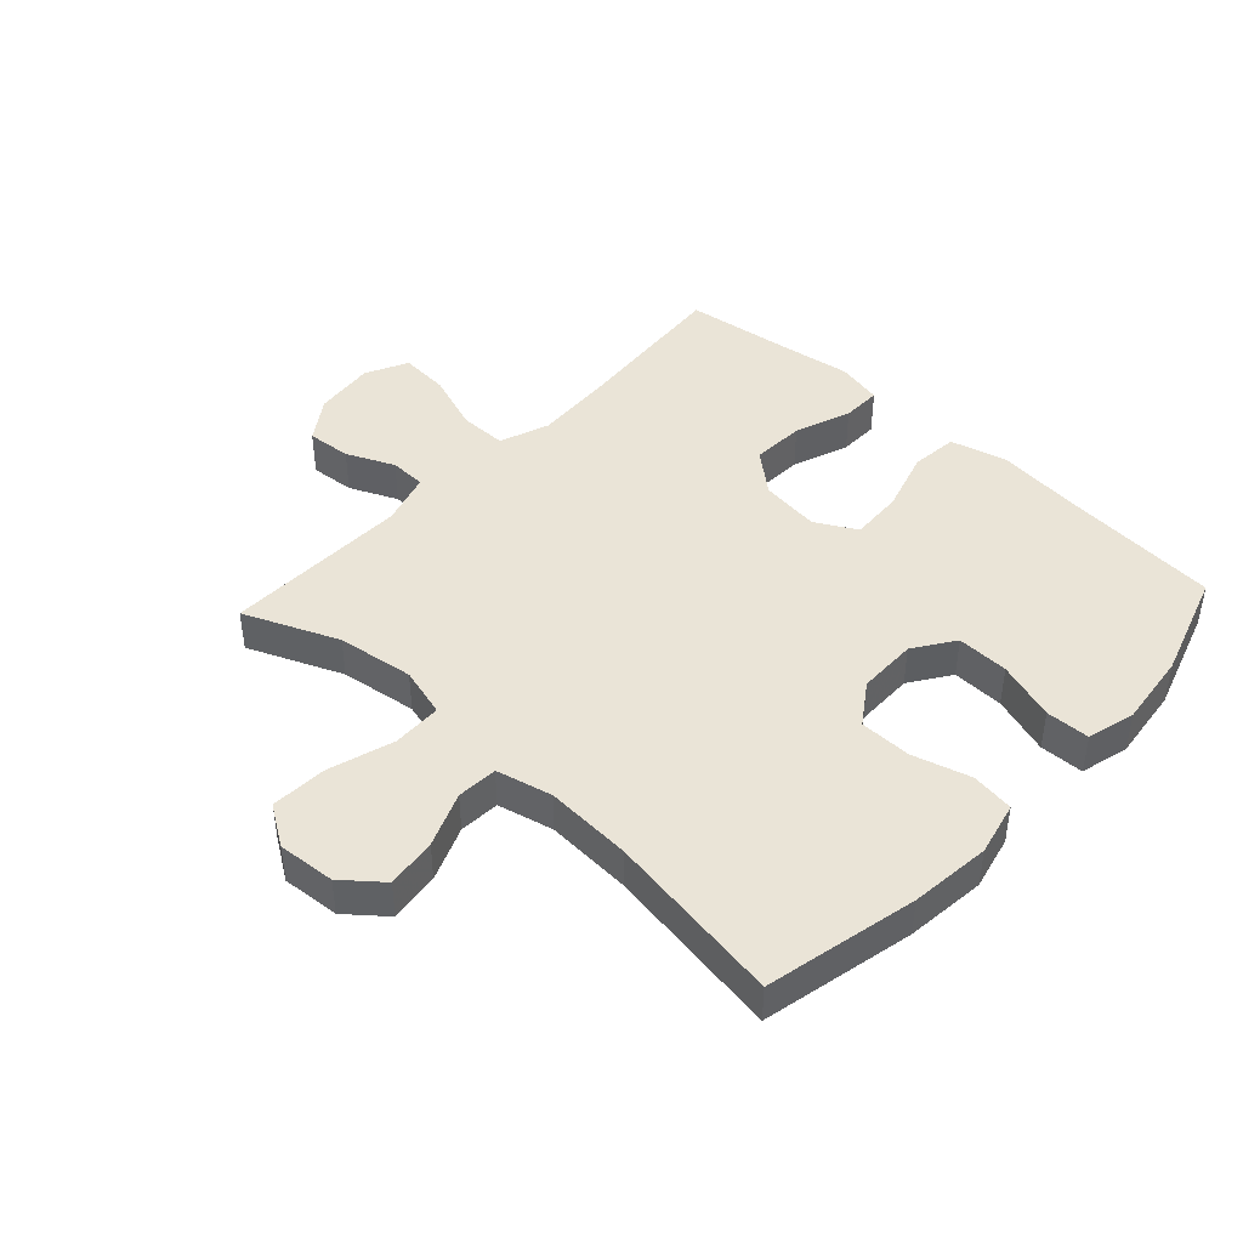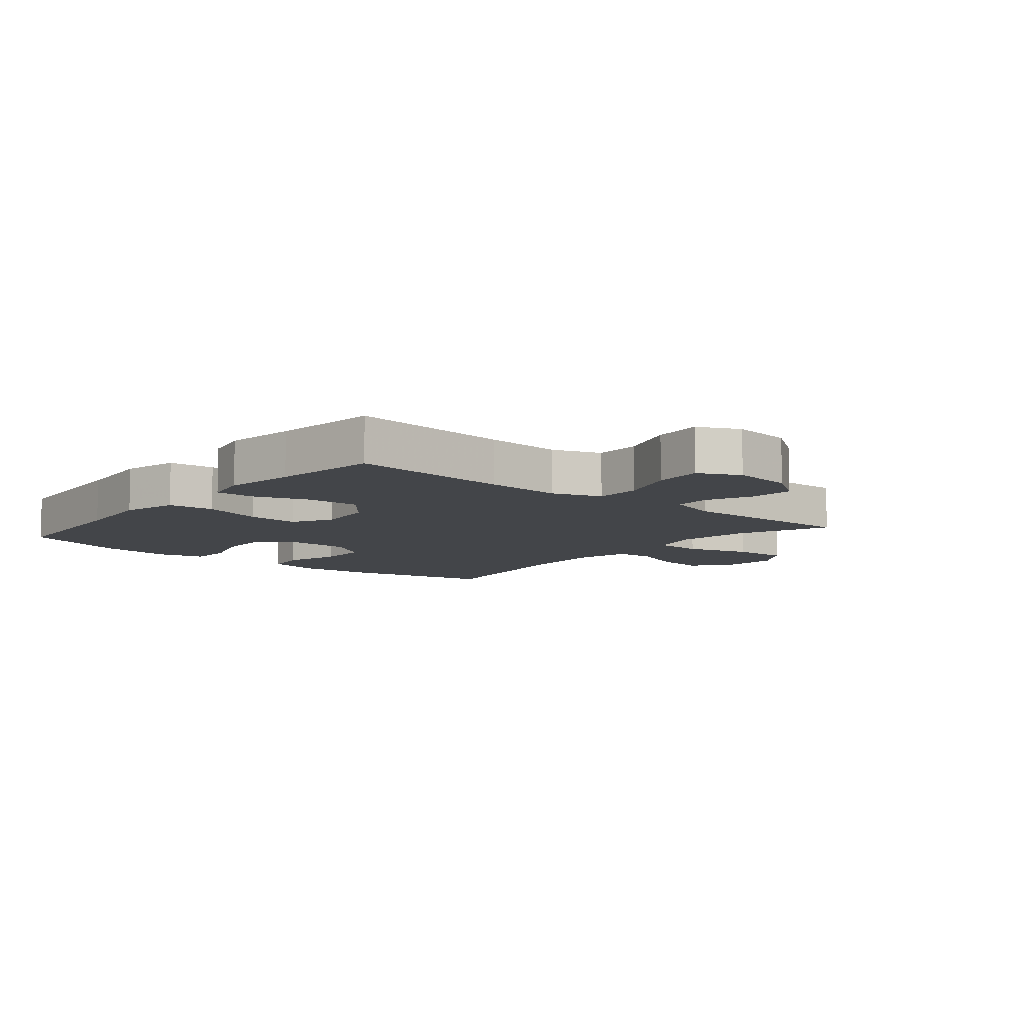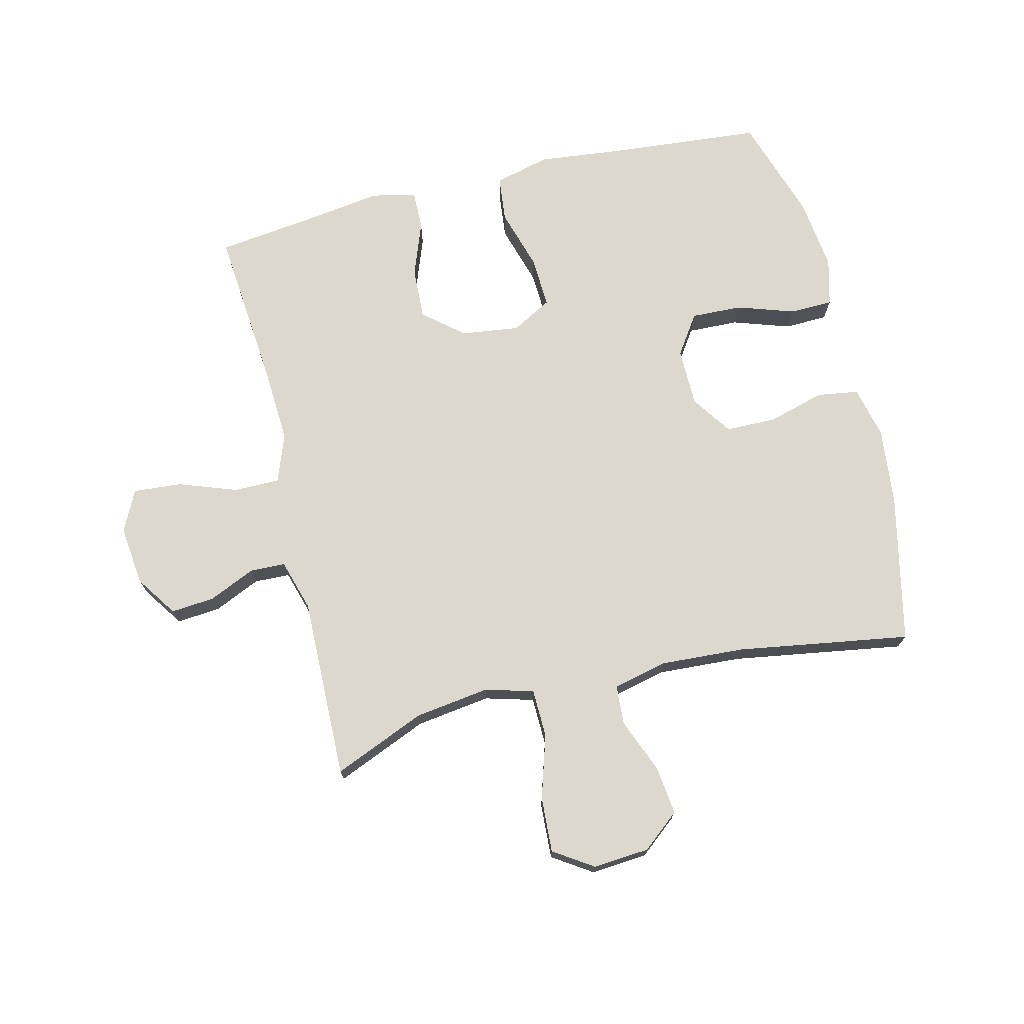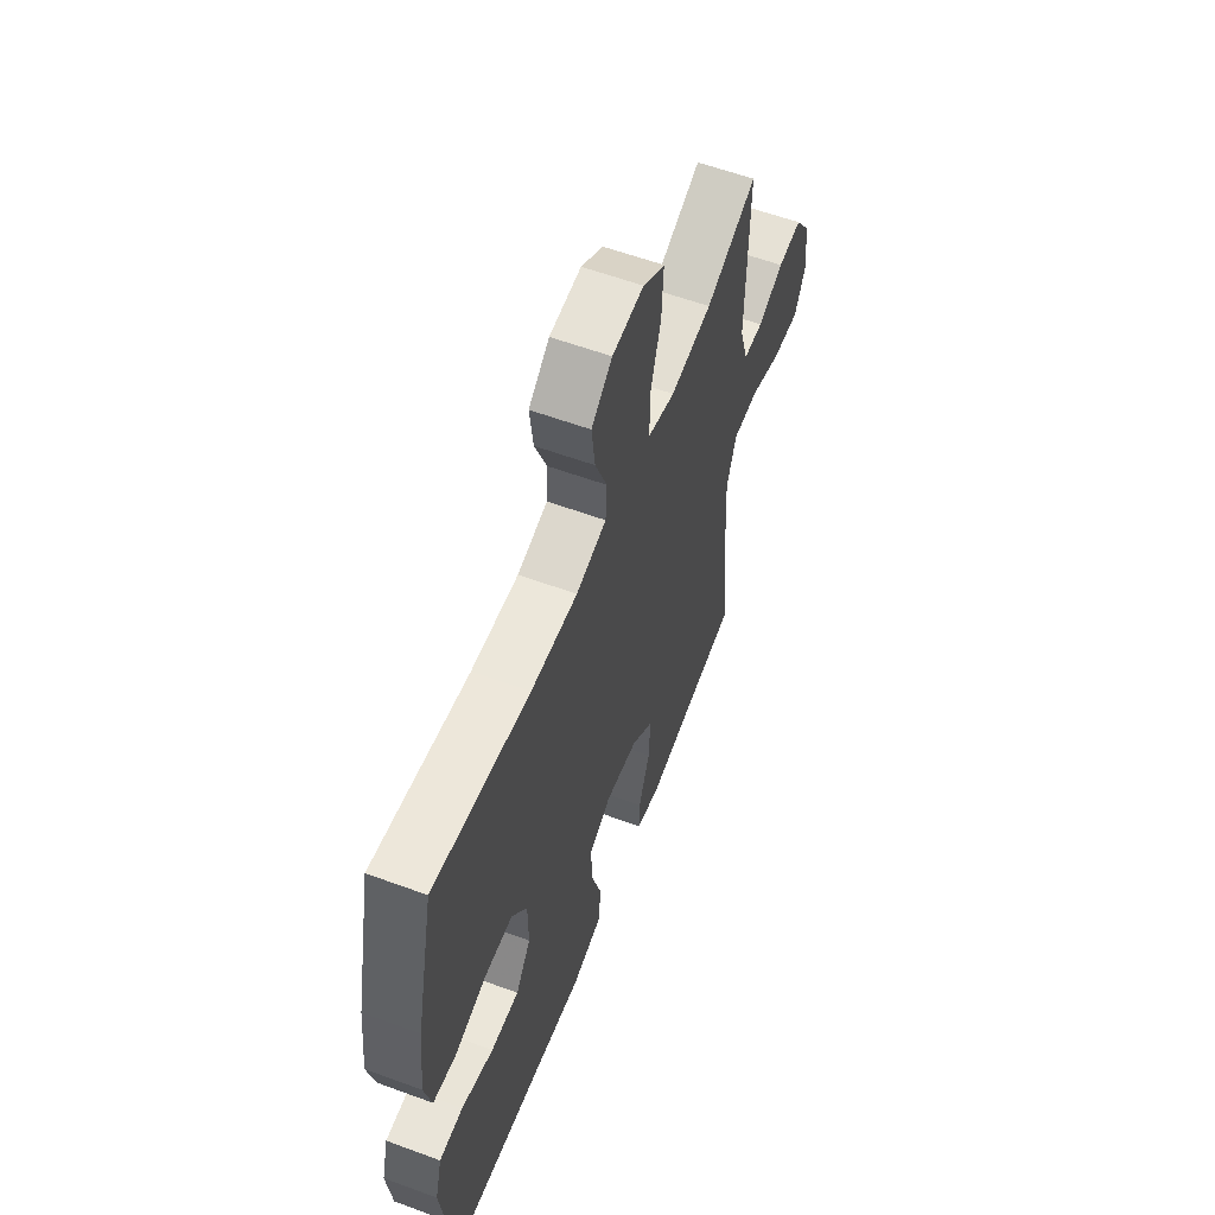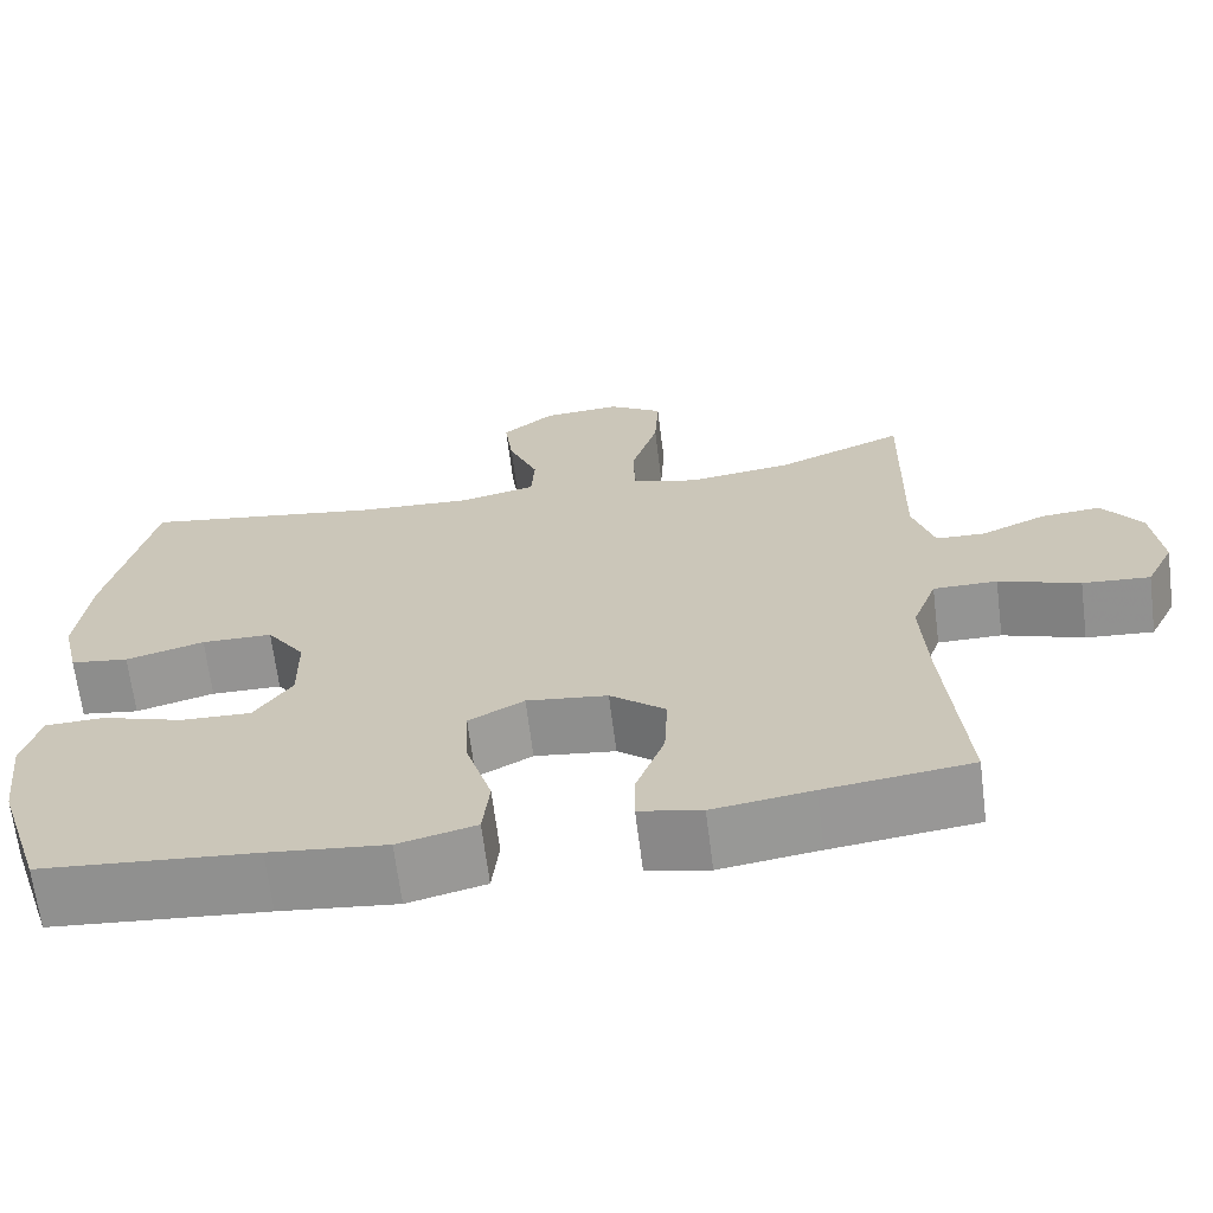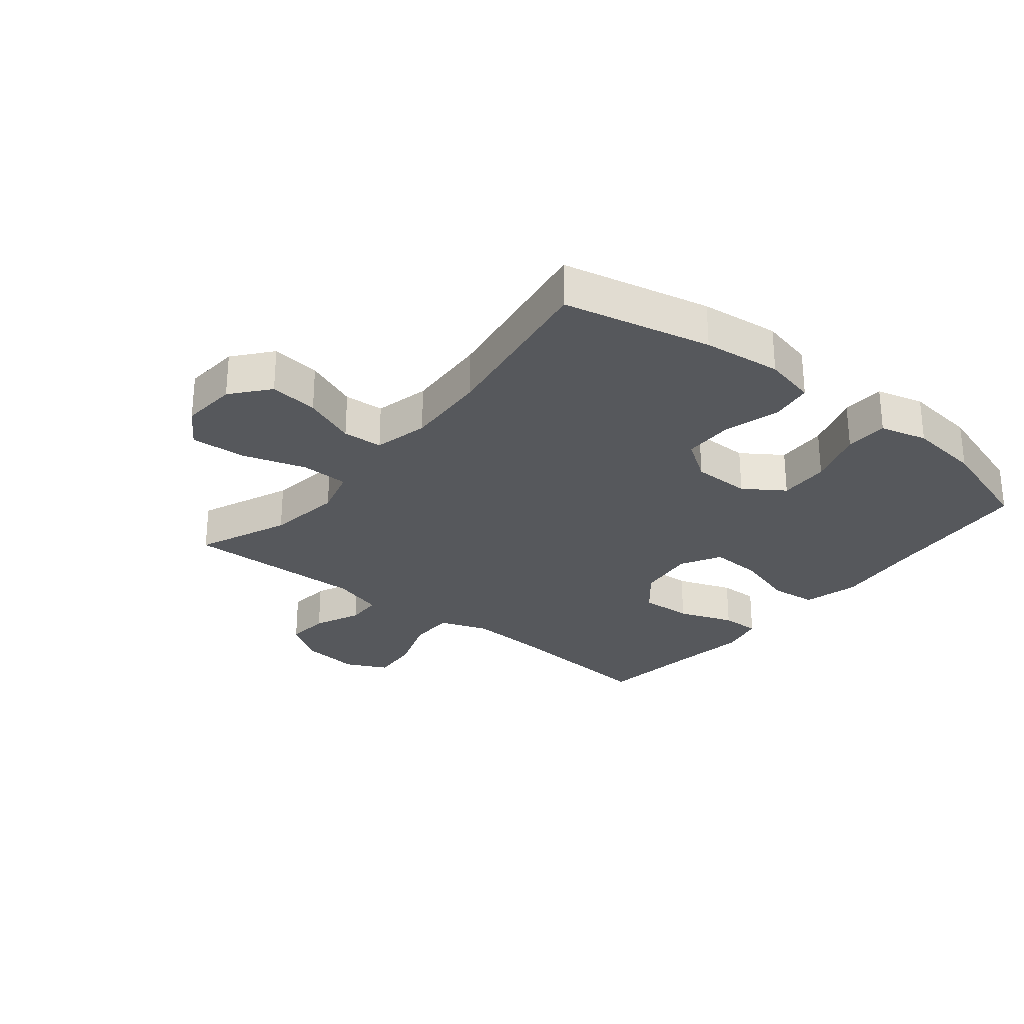
<metadata>
{"format":"obj","ext":"obj","renderer":"f3d","projection":"perspective","resolution":1024,"background":"white","views":[{"elev":43.8,"azim":42.8,"up":"+Y"},{"elev":-8.7,"azim":-130.0,"up":"+Y"},{"elev":72.5,"azim":-13.6,"up":"+Y"},{"elev":58.8,"azim":110.8,"up":"+Z"},{"elev":-67.0,"azim":-172.8,"up":"+Z"},{"elev":-27.8,"azim":51.1,"up":"+Y"}]}
</metadata>
<code>
v -0.5 0.07 -0.5
v -0.477 0.07 -0.239
v -0.47 0.07 -0.114
v -0.499 0.07 -0.035
v -0.574 0.07 -0.035
v -0.669 0.07 -0.069
v -0.748 0.07 -0.075
v -0.781 0.07 -0.008
v -0.77 0.07 0.09
v -0.724 0.07 0.157
v -0.653 0.07 0.151
v -0.577 0.07 0.117
v -0.519 0.07 0.119
v -0.494 0.07 0.203
v -0.5 0.07 0.5
v -0.35 0.07 0.437
v -0.228 0.07 0.42
v -0.149 0.07 0.442
v -0.147 0.07 0.521
v -0.179 0.07 0.625
v -0.184 0.07 0.715
v -0.12 0.07 0.757
v -0.028 0.07 0.75
v 0.033 0.07 0.7
v 0.023 0.07 0.62
v -0.012 0.07 0.533
v -0.008 0.07 0.468
v 0.081 0.07 0.447
v 0.218 0.07 0.455
v 0.5 0.07 0.5
v 0.553 0.07 0.259
v 0.567 0.07 0.131
v 0.547 0.07 0.045
v 0.479 0.07 0.035
v 0.387 0.07 0.061
v 0.304 0.07 0.06
v 0.259 0.07 -0.006
v 0.258 0.07 -0.101
v 0.302 0.07 -0.166
v 0.385 0.07 -0.163
v 0.479 0.07 -0.132
v 0.549 0.07 -0.134
v 0.569 0.07 -0.211
v 0.555 0.07 -0.329
v 0.5 0.07 -0.5
v 0.249 0.07 -0.522
v 0.112 0.07 -0.537
v 0.021 0.07 -0.514
v 0.013 0.07 -0.439
v 0.043 0.07 -0.339
v 0.047 0.07 -0.255
v -0.018 0.07 -0.219
v -0.113 0.07 -0.231
v -0.178 0.07 -0.285
v -0.174 0.07 -0.37
v -0.141 0.07 -0.46
v -0.14 0.07 -0.523
v -0.213 0.07 -0.539
v -0.329 0.07 -0.522
v -0.5 0 -0.5
v -0.477 0 -0.239
v -0.47 0 -0.114
v -0.499 0 -0.035
v -0.574 0 -0.035
v -0.669 0 -0.069
v -0.748 0 -0.075
v -0.781 0 -0.008
v -0.77 0 0.09
v -0.724 0 0.157
v -0.653 0 0.151
v -0.577 0 0.117
v -0.519 0 0.119
v -0.494 0 0.203
v -0.5 0 0.5
v -0.35 0 0.437
v -0.228 0 0.42
v -0.149 0 0.442
v -0.147 0 0.521
v -0.179 0 0.625
v -0.184 0 0.715
v -0.12 0 0.757
v -0.028 0 0.75
v 0.033 0 0.7
v 0.023 0 0.62
v -0.012 0 0.533
v -0.008 0 0.468
v 0.081 0 0.447
v 0.218 0 0.455
v 0.5 0 0.5
v 0.553 0 0.259
v 0.567 0 0.131
v 0.547 0 0.045
v 0.479 0 0.035
v 0.387 0 0.061
v 0.304 0 0.06
v 0.259 0 -0.006
v 0.258 0 -0.101
v 0.302 0 -0.166
v 0.385 0 -0.163
v 0.479 0 -0.132
v 0.549 0 -0.134
v 0.569 0 -0.211
v 0.555 0 -0.329
v 0.5 0 -0.5
v 0.249 0 -0.522
v 0.112 0 -0.537
v 0.021 0 -0.514
v 0.013 0 -0.439
v 0.043 0 -0.339
v 0.047 0 -0.255
v -0.018 0 -0.219
v -0.113 0 -0.231
v -0.178 0 -0.285
v -0.174 0 -0.37
v -0.141 0 -0.46
v -0.14 0 -0.523
v -0.213 0 -0.539
v -0.329 0 -0.522
f 56 57 58 59
f 55 56 59 1
f 54 55 1 2
f 53 54 2 3
f 52 53 3 4
f 47 48 49 50
f 46 47 50 51
f 45 46 51
f 44 45 51 52
f 40 41 42 43
f 39 40 43 44
f 32 33 34 35
f 32 35 36
f 29 30 31 32
f 28 29 32 36
f 27 28 36 37
f 23 24 25 26
f 23 26 27
f 22 23 27
f 19 20 21 22
f 18 19 22 27
f 17 18 27 37
f 14 15 16
f 13 14 16 17
f 9 10 11 12
f 9 12 13
f 8 9 13
f 5 6 7 8
f 4 5 8 13
f 39 44 52 4
f 13 17 37 38
f 4 13 38 39
f 118 117 116 115
f 60 118 115 114
f 61 60 114 113
f 62 61 113 112
f 63 62 112 111
f 109 108 107 106
f 110 109 106 105
f 110 105 104
f 111 110 104 103
f 102 101 100 99
f 103 102 99 98
f 94 93 92 91
f 95 94 91
f 91 90 89 88
f 95 91 88 87
f 96 95 87 86
f 85 84 83 82
f 86 85 82
f 86 82 81
f 81 80 79 78
f 86 81 78 77
f 96 86 77 76
f 75 74 73
f 76 75 73 72
f 71 70 69 68
f 72 71 68
f 72 68 67
f 67 66 65 64
f 72 67 64 63
f 63 111 103 98
f 97 96 76 72
f 98 97 72 63
f 1 60 61 2
f 2 61 62 3
f 3 62 63 4
f 4 63 64 5
f 5 64 65 6
f 6 65 66 7
f 7 66 67 8
f 8 67 68 9
f 9 68 69 10
f 10 69 70 11
f 11 70 71 12
f 12 71 72 13
f 13 72 73 14
f 14 73 74 15
f 15 74 75 16
f 16 75 76 17
f 17 76 77 18
f 18 77 78 19
f 19 78 79 20
f 20 79 80 21
f 21 80 81 22
f 22 81 82 23
f 23 82 83 24
f 24 83 84 25
f 25 84 85 26
f 26 85 86 27
f 27 86 87 28
f 28 87 88 29
f 29 88 89 30
f 30 89 90 31
f 31 90 91 32
f 32 91 92 33
f 33 92 93 34
f 34 93 94 35
f 35 94 95 36
f 36 95 96 37
f 37 96 97 38
f 38 97 98 39
f 39 98 99 40
f 40 99 100 41
f 41 100 101 42
f 42 101 102 43
f 43 102 103 44
f 44 103 104 45
f 45 104 105 46
f 46 105 106 47
f 47 106 107 48
f 48 107 108 49
f 49 108 109 50
f 50 109 110 51
f 51 110 111 52
f 52 111 112 53
f 53 112 113 54
f 54 113 114 55
f 55 114 115 56
f 56 115 116 57
f 57 116 117 58
f 58 117 118 59
f 59 118 60 1

</code>
